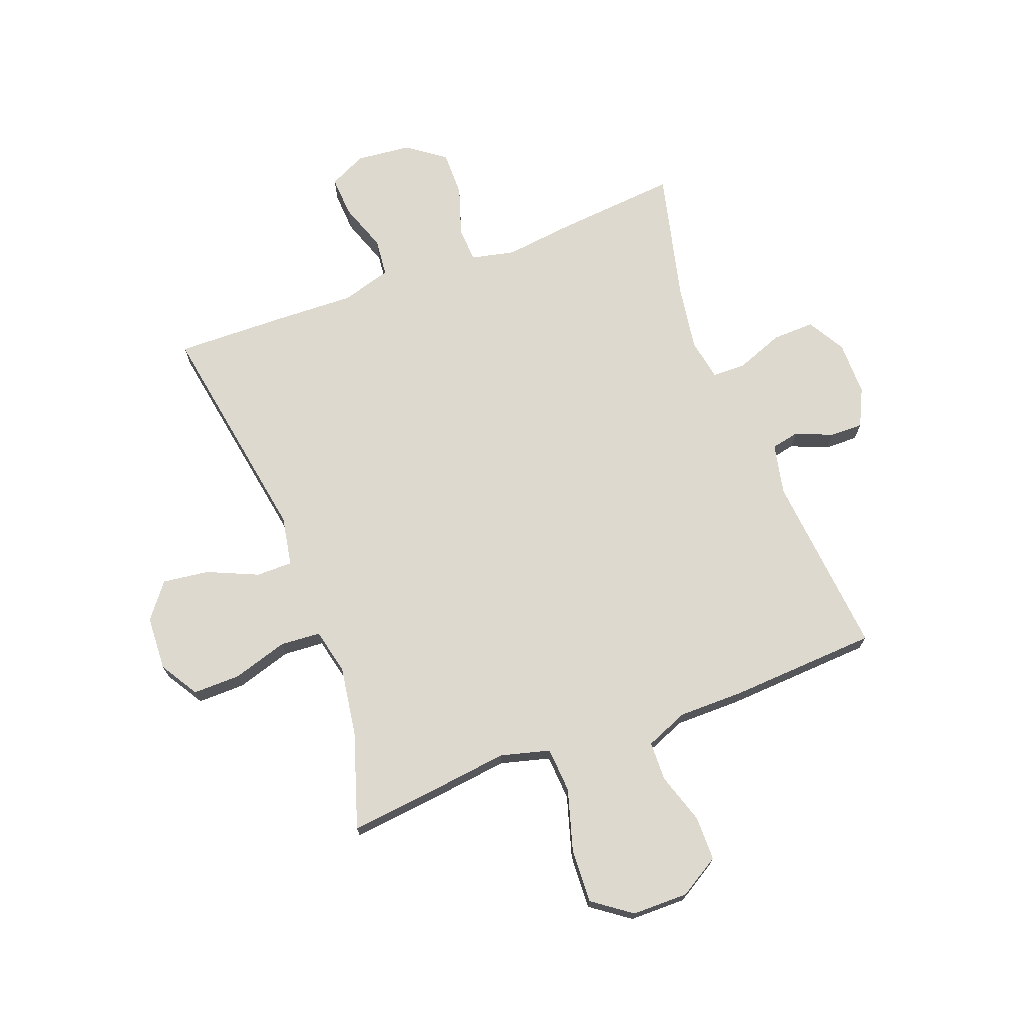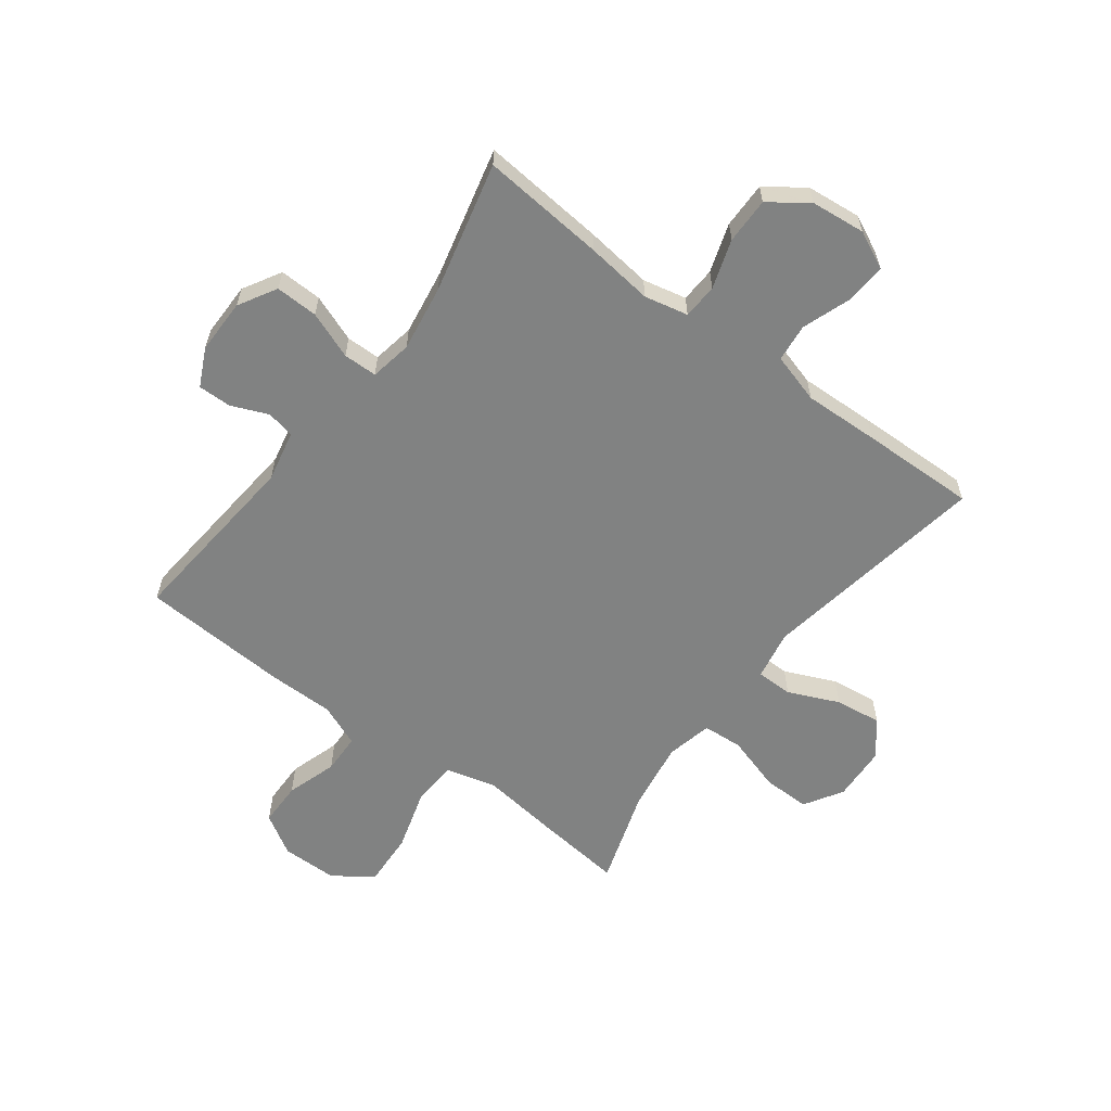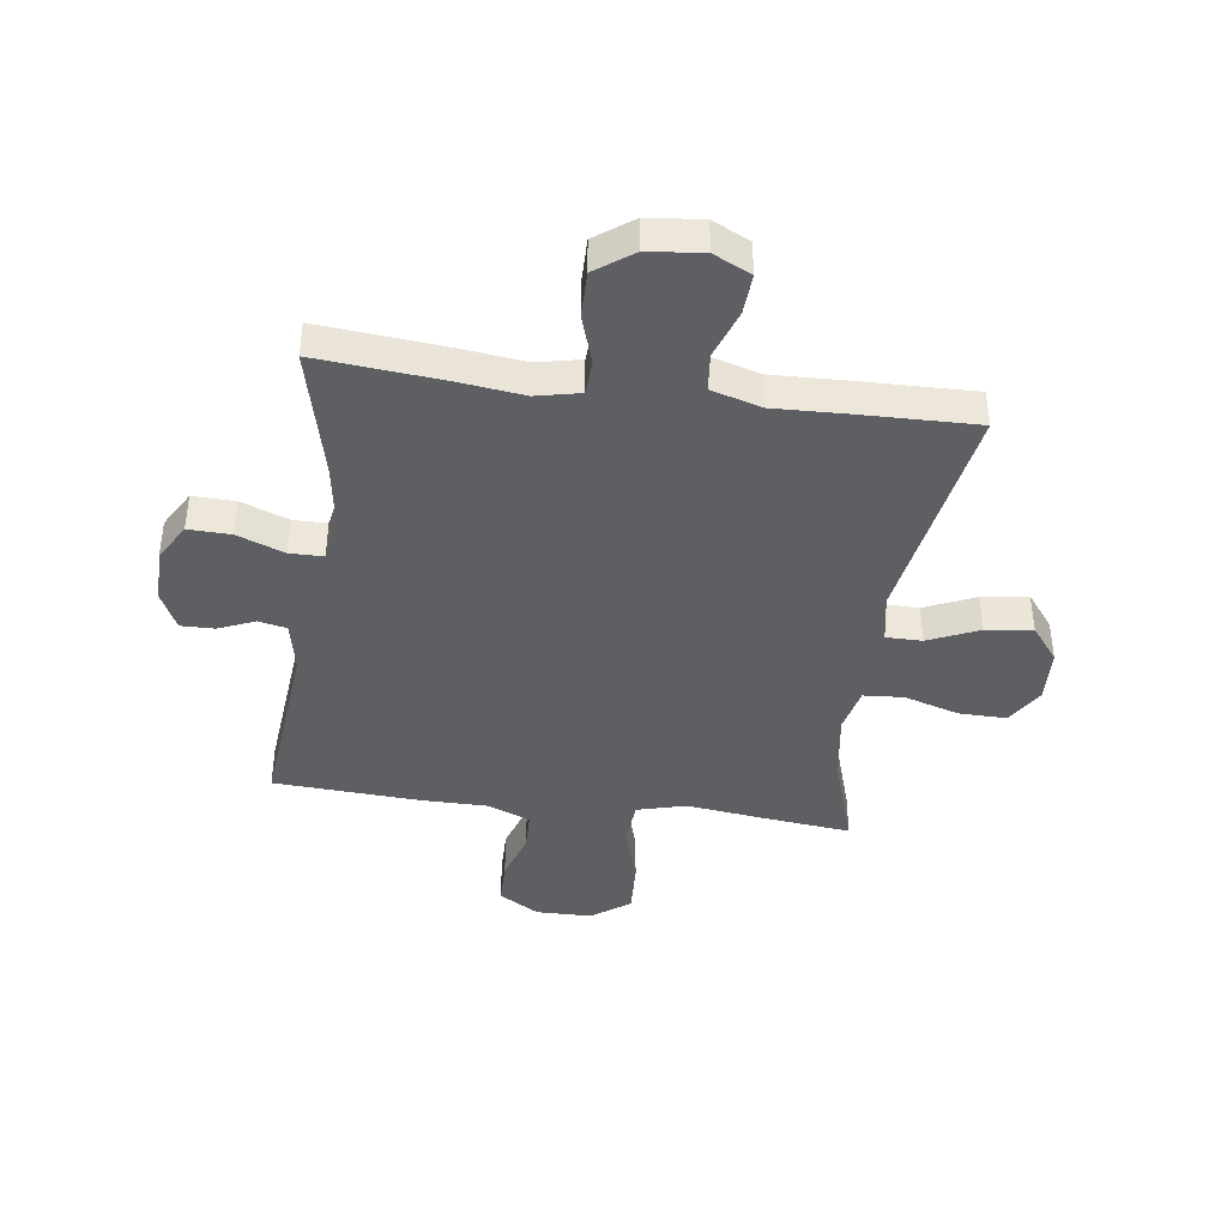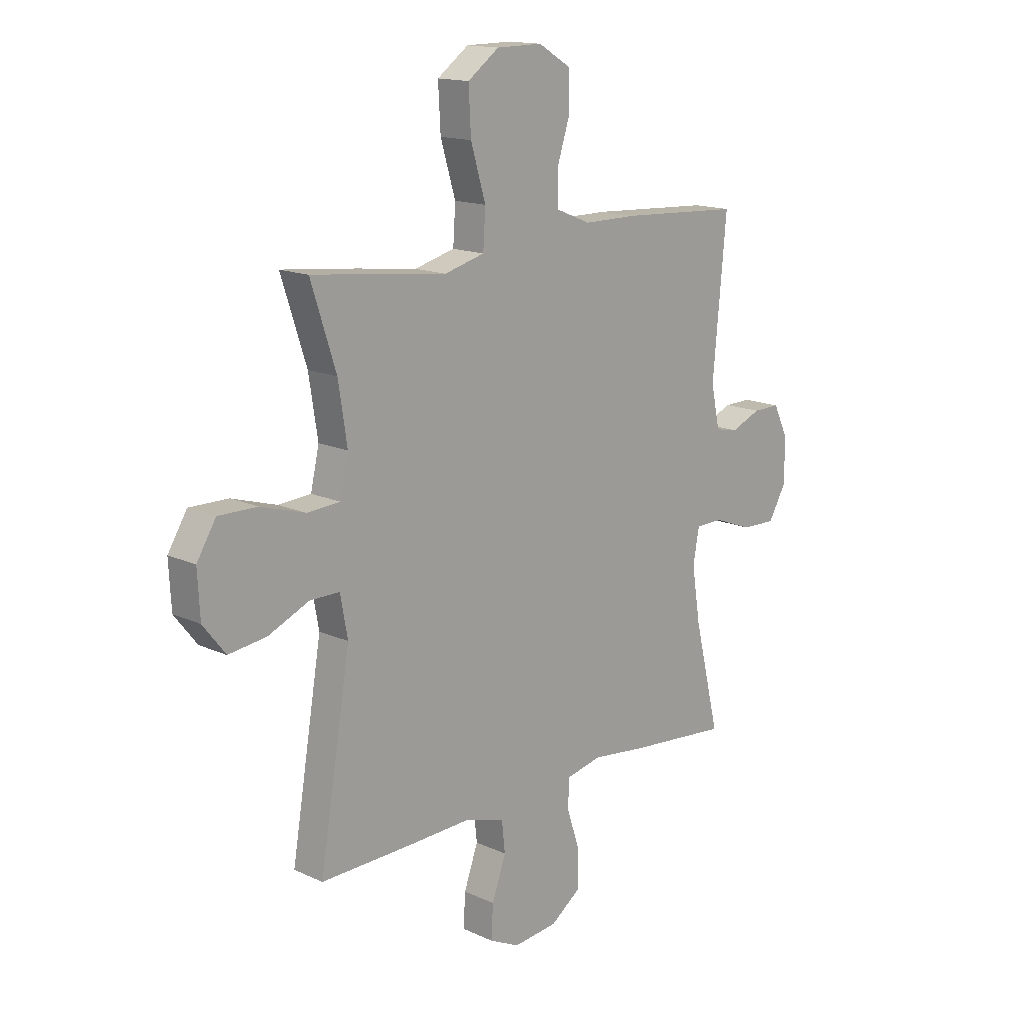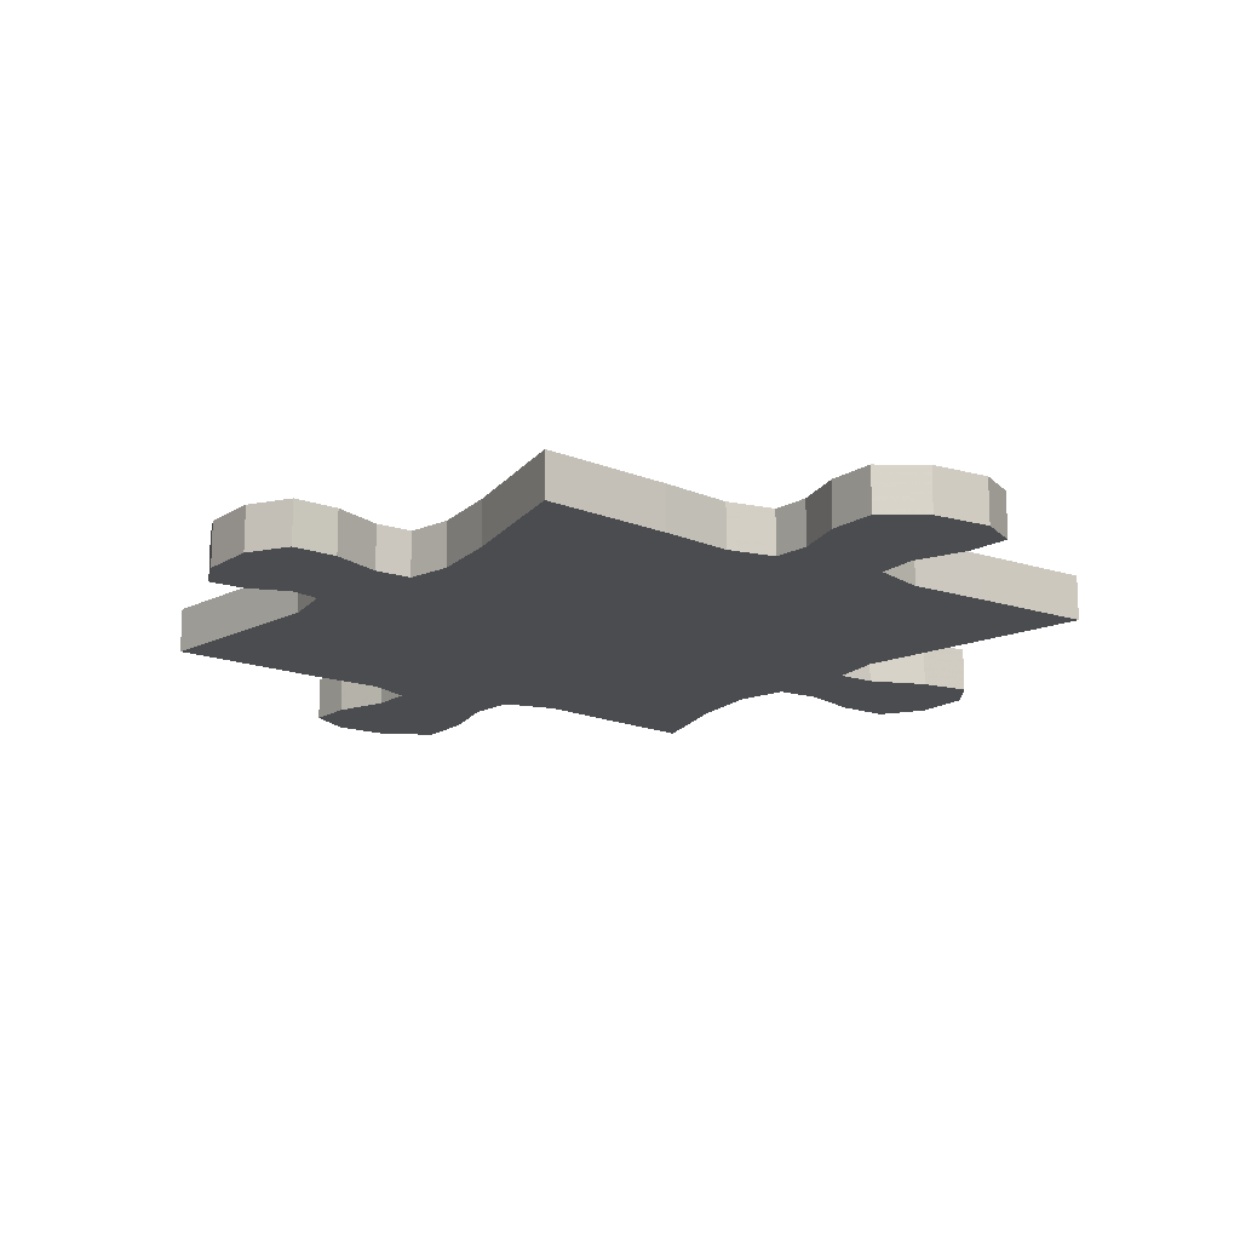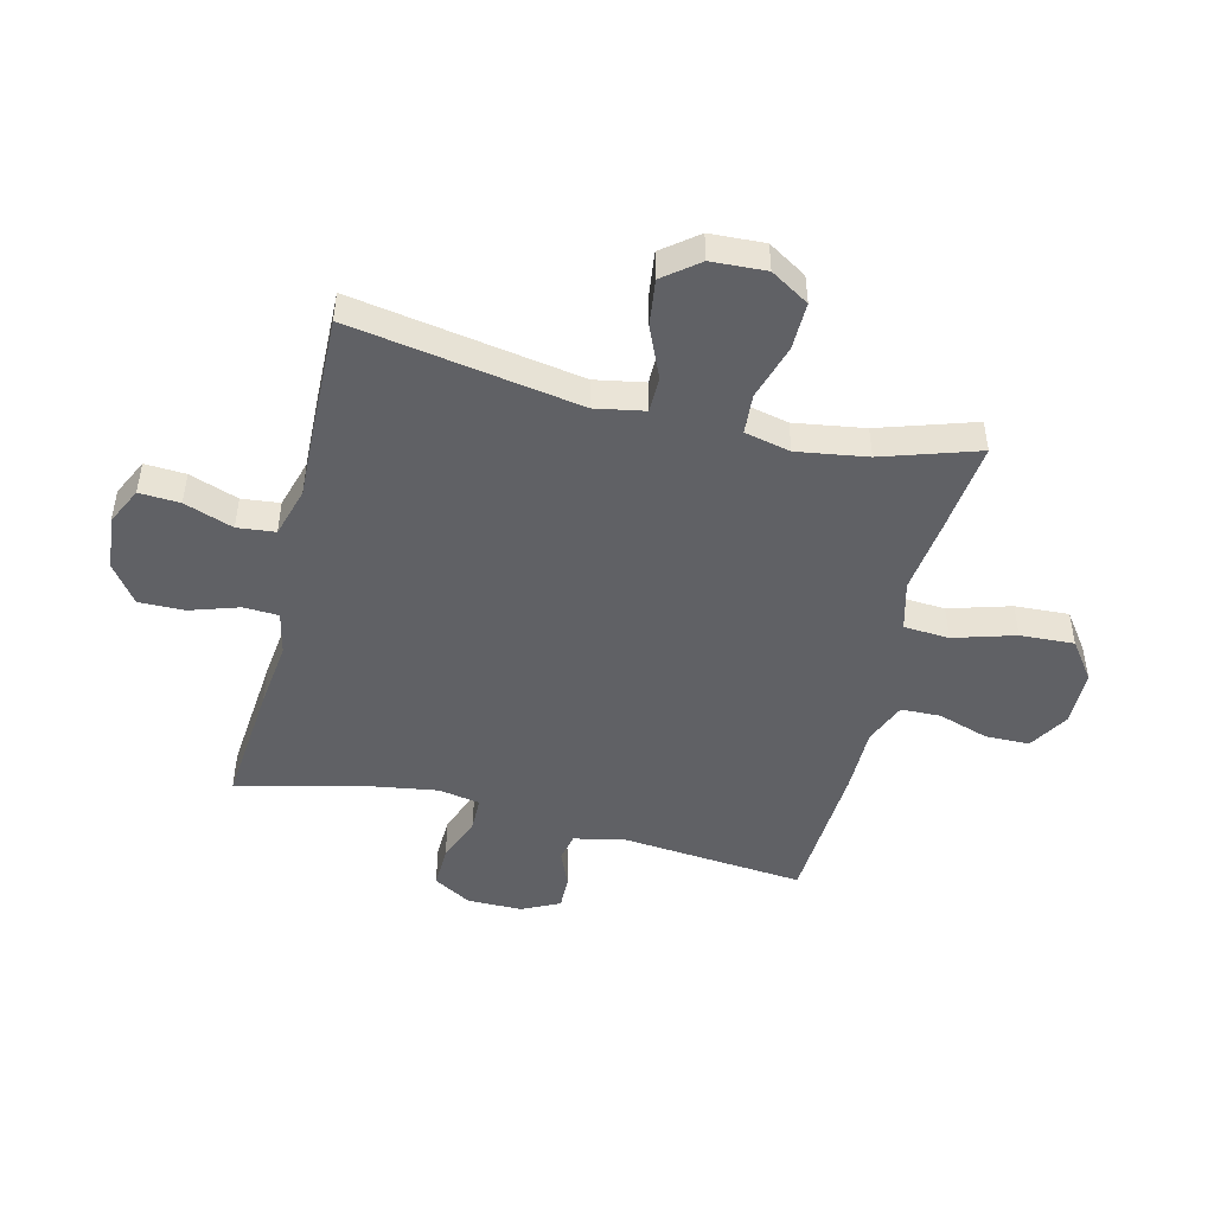
<metadata>
{"format":"obj","ext":"obj","renderer":"f3d","projection":"perspective","resolution":1024,"background":"white","views":[{"elev":71.5,"azim":-20.8,"up":"+Y"},{"elev":-60.6,"azim":143.0,"up":"+Y"},{"elev":-41.1,"azim":172.1,"up":"+Y"},{"elev":15.2,"azim":-45.7,"up":"+Z"},{"elev":-15.0,"azim":142.9,"up":"+Y"},{"elev":-47.6,"azim":-103.9,"up":"+Y"}]}
</metadata>
<code>
v 0.5 0.07 -0.5
v 0.284 0.07 -0.481
v 0.167 0.07 -0.467
v 0.091 0.07 -0.484
v 0.088 0.07 -0.545
v 0.116 0.07 -0.63
v 0.117 0.07 -0.71
v 0.051 0.07 -0.758
v -0.044 0.07 -0.768
v -0.109 0.07 -0.737
v -0.105 0.07 -0.666
v -0.075 0.07 -0.581
v -0.082 0.07 -0.515
v -0.169 0.07 -0.49
v -0.3 0.07 -0.495
v -0.5 0.07 -0.5
v -0.434 0.07 -0.102
v -0.45 0.07 -0.016
v -0.513 0.07 -0.016
v -0.601 0.07 -0.055
v -0.682 0.07 -0.066
v -0.73 0.07 -0.005
v -0.735 0.07 0.09
v -0.694 0.07 0.157
v -0.611 0.07 0.156
v -0.515 0.07 0.127
v -0.445 0.07 0.132
v -0.427 0.07 0.212
v -0.446 0.07 0.334
v -0.5 0.07 0.5
v -0.342 0.07 0.483
v -0.21 0.07 0.467
v -0.124 0.07 0.49
v -0.119 0.07 0.569
v -0.151 0.07 0.676
v -0.156 0.07 0.77
v -0.089 0.07 0.819
v 0.009 0.07 0.82
v 0.079 0.07 0.778
v 0.08 0.07 0.701
v 0.052 0.07 0.613
v 0.054 0.07 0.544
v 0.128 0.07 0.514
v 0.243 0.07 0.514
v 0.5 0.07 0.5
v 0.471 0.07 0.181
v 0.49 0.07 0.092
v 0.539 0.07 0.082
v 0.603 0.07 0.109
v 0.661 0.07 0.11
v 0.693 0.07 0.044
v 0.693 0.07 -0.051
v 0.655 0.07 -0.117
v 0.581 0.07 -0.115
v 0.499 0.07 -0.084
v 0.44 0.07 -0.085
v 0.427 0.07 -0.158
v 0.445 0.07 -0.273
v 0.5 0 -0.5
v 0.284 0 -0.481
v 0.167 0 -0.467
v 0.091 0 -0.484
v 0.088 0 -0.545
v 0.116 0 -0.63
v 0.117 0 -0.71
v 0.051 0 -0.758
v -0.044 0 -0.768
v -0.109 0 -0.737
v -0.105 0 -0.666
v -0.075 0 -0.581
v -0.082 0 -0.515
v -0.169 0 -0.49
v -0.3 0 -0.495
v -0.5 0 -0.5
v -0.434 0 -0.102
v -0.45 0 -0.016
v -0.513 0 -0.016
v -0.601 0 -0.055
v -0.682 0 -0.066
v -0.73 0 -0.005
v -0.735 0 0.09
v -0.694 0 0.157
v -0.611 0 0.156
v -0.515 0 0.127
v -0.445 0 0.132
v -0.427 0 0.212
v -0.446 0 0.334
v -0.5 0 0.5
v -0.342 0 0.483
v -0.21 0 0.467
v -0.124 0 0.49
v -0.119 0 0.569
v -0.151 0 0.676
v -0.156 0 0.77
v -0.089 0 0.819
v 0.009 0 0.82
v 0.079 0 0.778
v 0.08 0 0.701
v 0.052 0 0.613
v 0.054 0 0.544
v 0.128 0 0.514
v 0.243 0 0.514
v 0.5 0 0.5
v 0.471 0 0.181
v 0.49 0 0.092
v 0.539 0 0.082
v 0.603 0 0.109
v 0.661 0 0.11
v 0.693 0 0.044
v 0.693 0 -0.051
v 0.655 0 -0.117
v 0.581 0 -0.115
v 0.499 0 -0.084
v 0.44 0 -0.085
v 0.427 0 -0.158
v 0.445 0 -0.273
f 52 53 54 55
f 52 55 56
f 51 52 56
f 48 49 50 51
f 47 48 51 56
f 46 47 56
f 43 44 45 46
f 42 43 46 56
f 38 39 40 41
f 38 41 42
f 37 38 42
f 34 35 36 37
f 33 34 37 42
f 29 30 31 32
f 28 29 32 33
f 27 28 33 42
f 23 24 25 26
f 23 26 27
f 22 23 27
f 19 20 21 22
f 18 19 22 27
f 17 18 27 42
f 14 15 16 17
f 13 14 17 42
f 9 10 11 12
f 5 6 7 8
f 4 5 8 9
f 58 1 2 3
f 57 58 3 4
f 42 56 57 4
f 12 13 42
f 4 9 12 42
f 113 112 111 110
f 114 113 110
f 114 110 109
f 109 108 107 106
f 114 109 106 105
f 114 105 104
f 104 103 102 101
f 114 104 101 100
f 99 98 97 96
f 100 99 96
f 100 96 95
f 95 94 93 92
f 100 95 92 91
f 90 89 88 87
f 91 90 87 86
f 100 91 86 85
f 84 83 82 81
f 85 84 81
f 85 81 80
f 80 79 78 77
f 85 80 77 76
f 100 85 76 75
f 75 74 73 72
f 100 75 72 71
f 70 69 68 67
f 66 65 64 63
f 67 66 63 62
f 61 60 59 116
f 62 61 116 115
f 62 115 114 100
f 100 71 70
f 100 70 67 62
f 1 59 60 2
f 2 60 61 3
f 3 61 62 4
f 4 62 63 5
f 5 63 64 6
f 6 64 65 7
f 7 65 66 8
f 8 66 67 9
f 9 67 68 10
f 10 68 69 11
f 11 69 70 12
f 12 70 71 13
f 13 71 72 14
f 14 72 73 15
f 15 73 74 16
f 16 74 75 17
f 17 75 76 18
f 18 76 77 19
f 19 77 78 20
f 20 78 79 21
f 21 79 80 22
f 22 80 81 23
f 23 81 82 24
f 24 82 83 25
f 25 83 84 26
f 26 84 85 27
f 27 85 86 28
f 28 86 87 29
f 29 87 88 30
f 30 88 89 31
f 31 89 90 32
f 32 90 91 33
f 33 91 92 34
f 34 92 93 35
f 35 93 94 36
f 36 94 95 37
f 37 95 96 38
f 38 96 97 39
f 39 97 98 40
f 40 98 99 41
f 41 99 100 42
f 42 100 101 43
f 43 101 102 44
f 44 102 103 45
f 45 103 104 46
f 46 104 105 47
f 47 105 106 48
f 48 106 107 49
f 49 107 108 50
f 50 108 109 51
f 51 109 110 52
f 52 110 111 53
f 53 111 112 54
f 54 112 113 55
f 55 113 114 56
f 56 114 115 57
f 57 115 116 58
f 58 116 59 1

</code>
